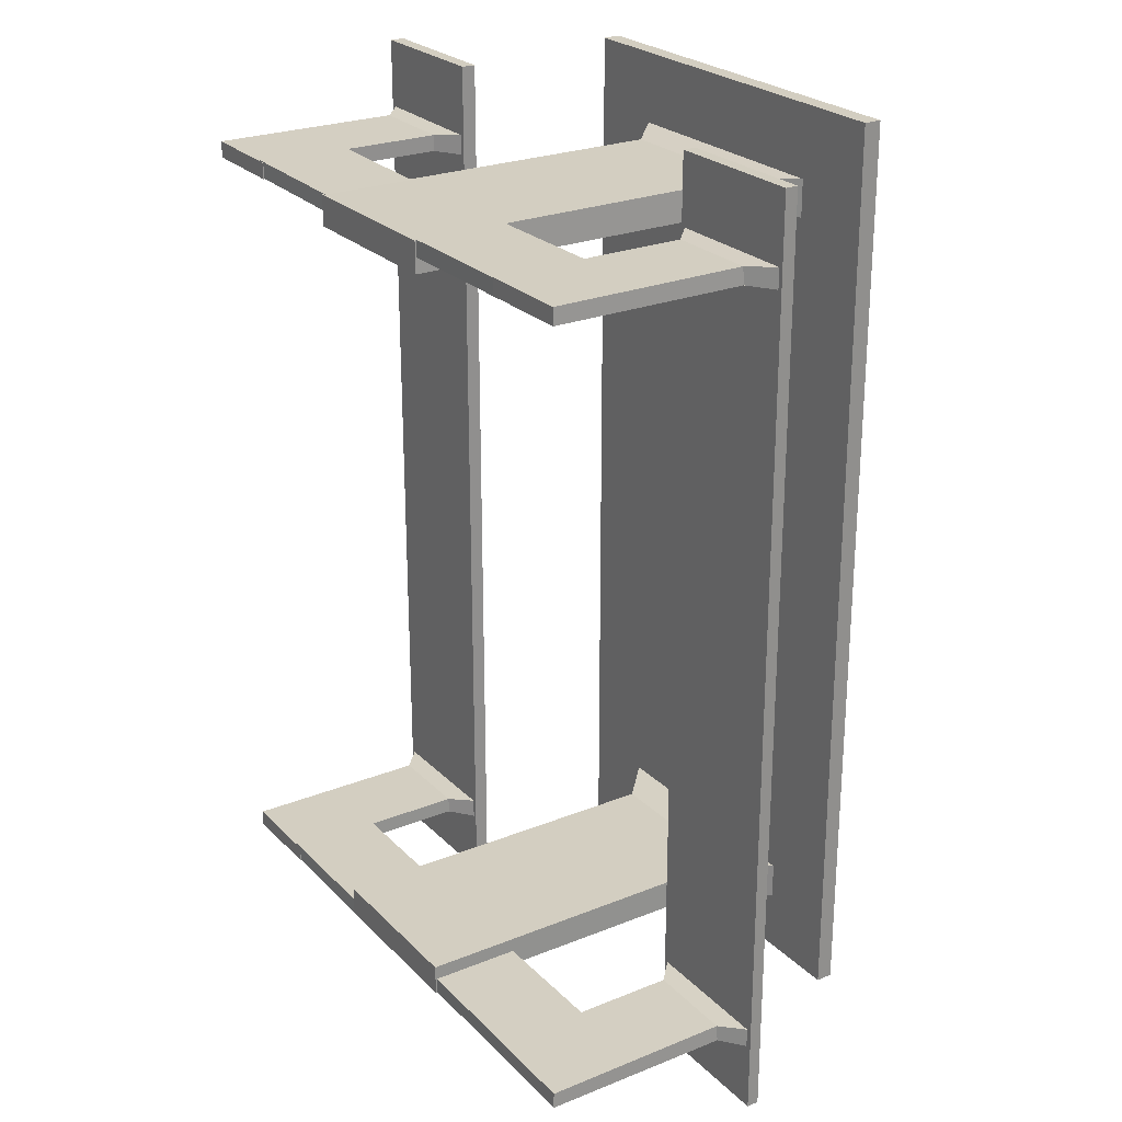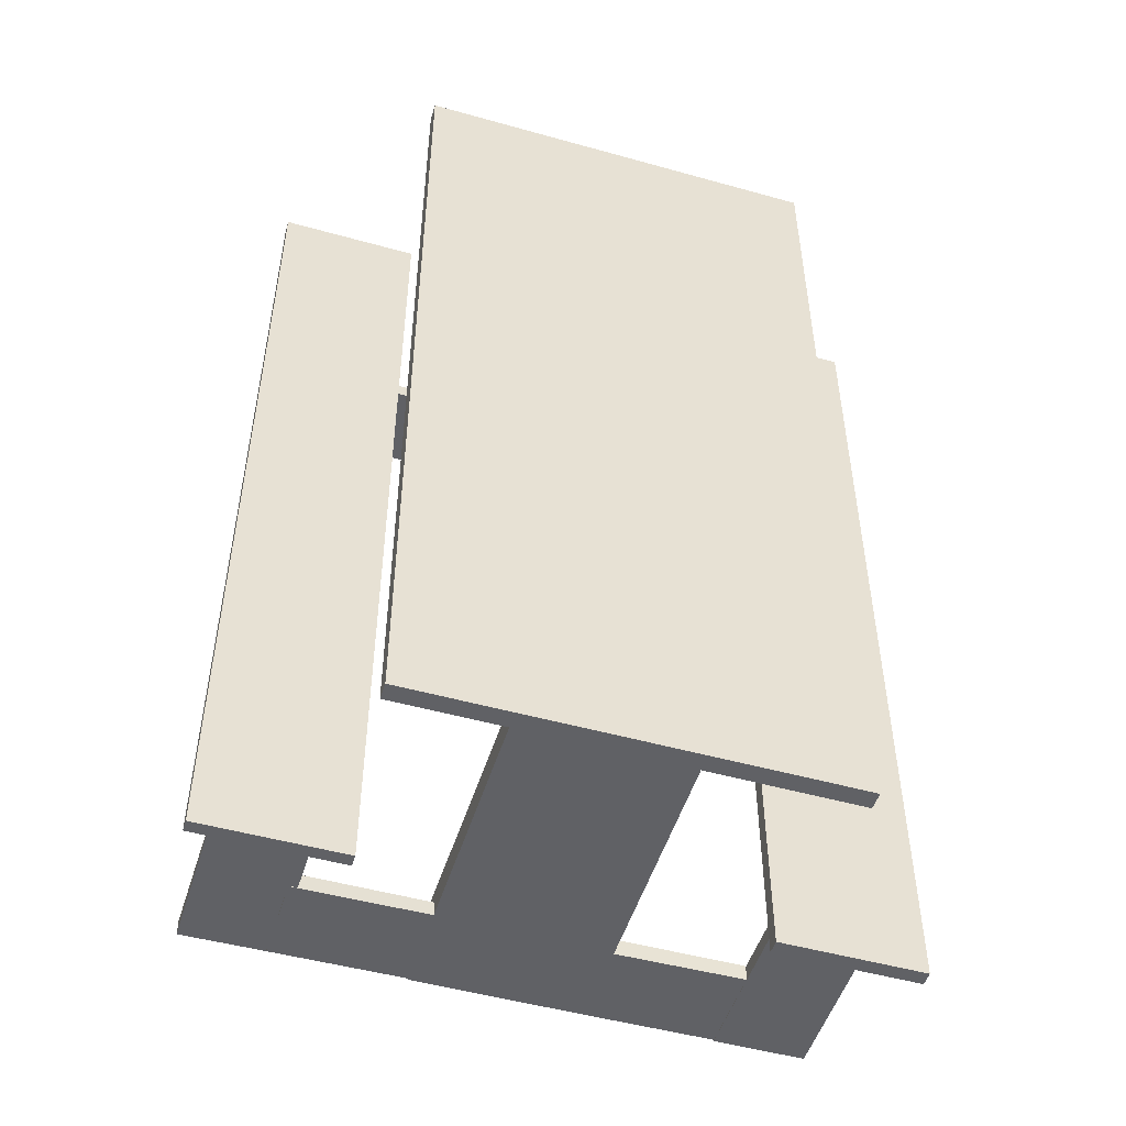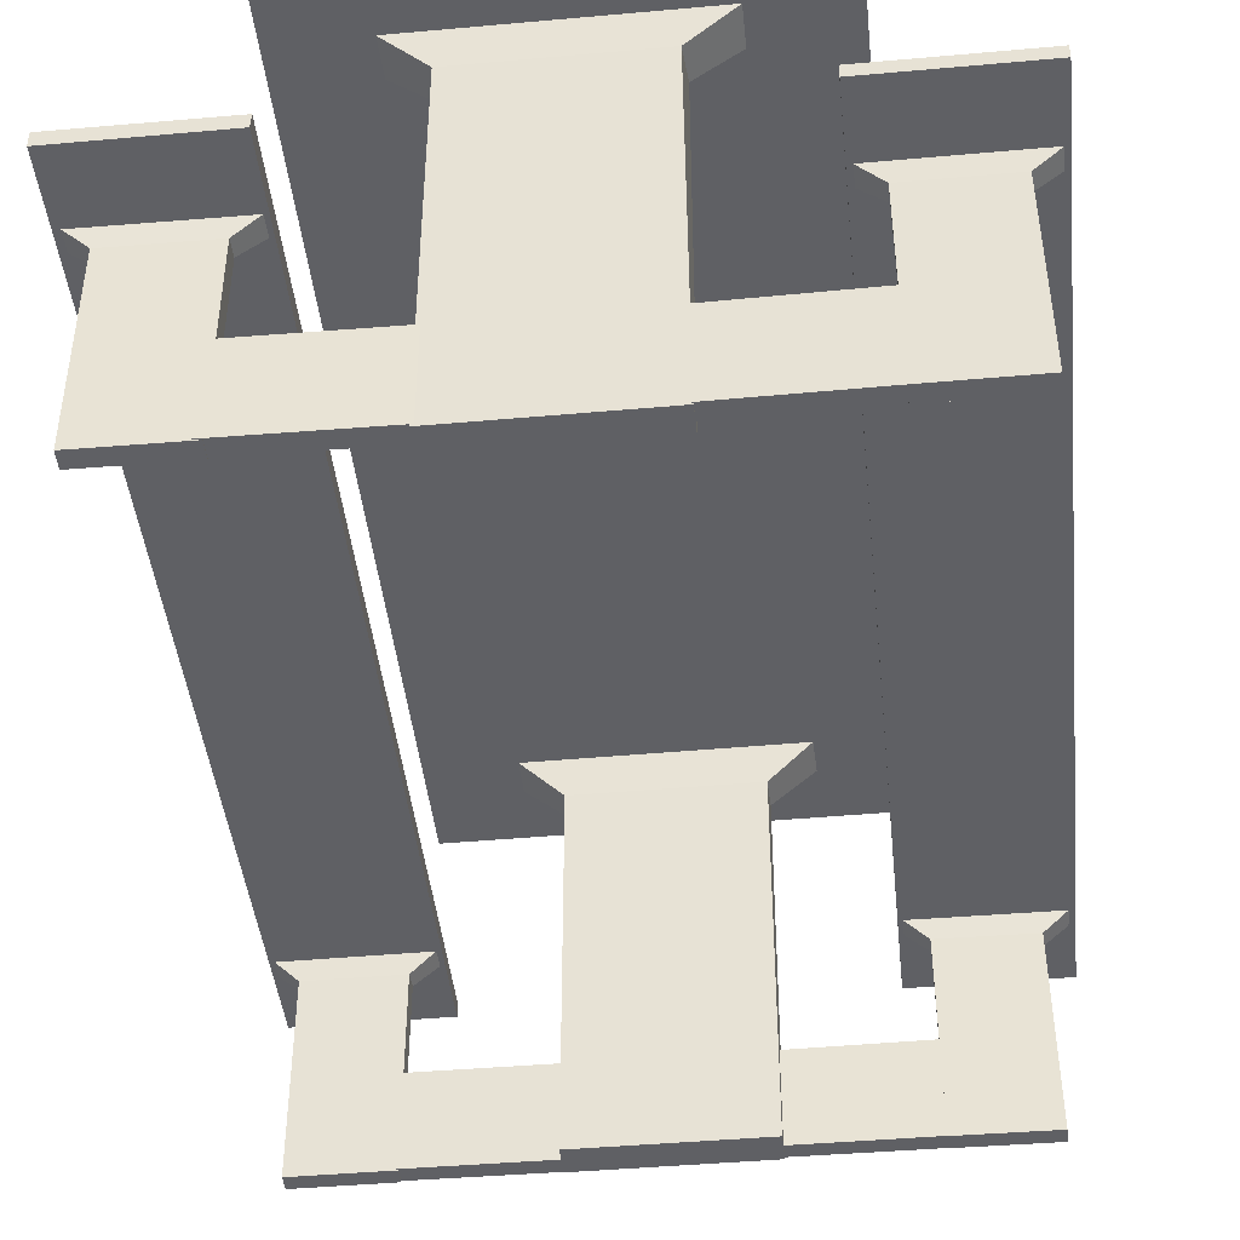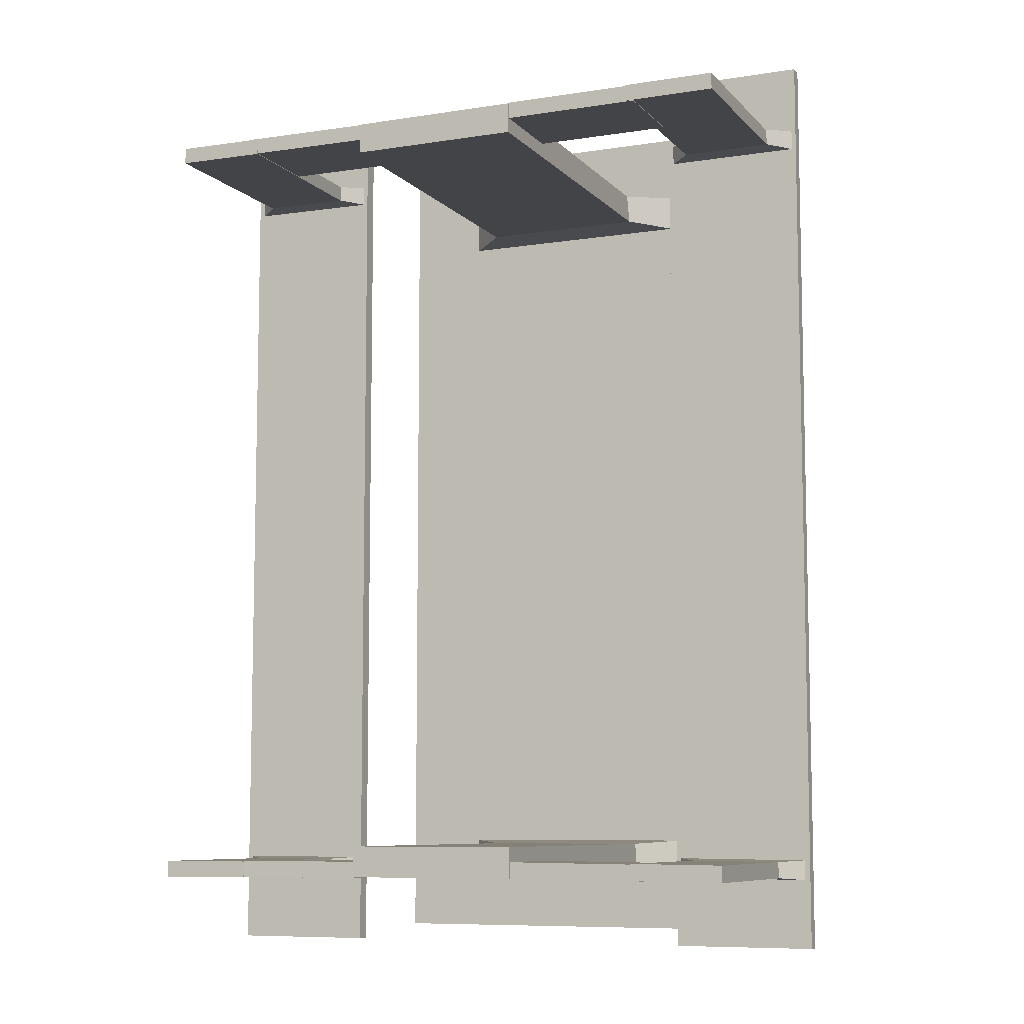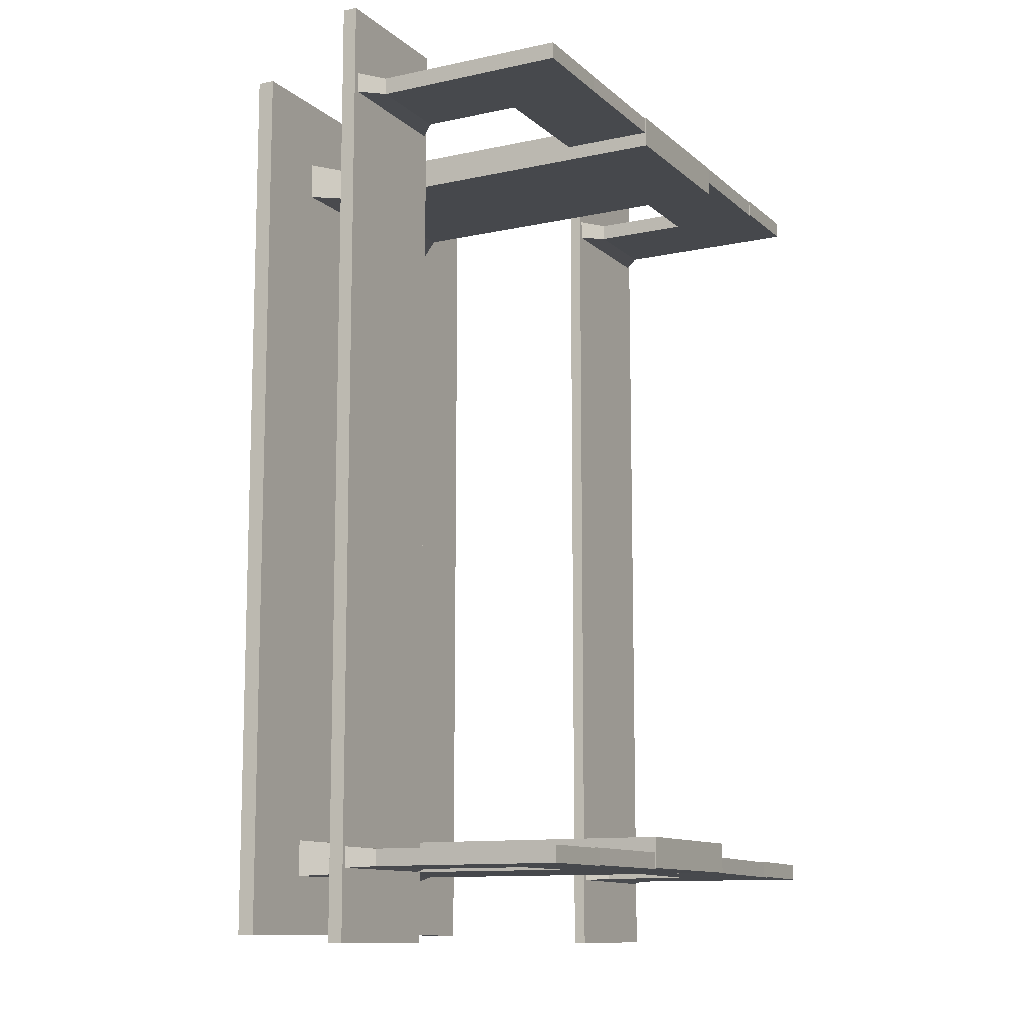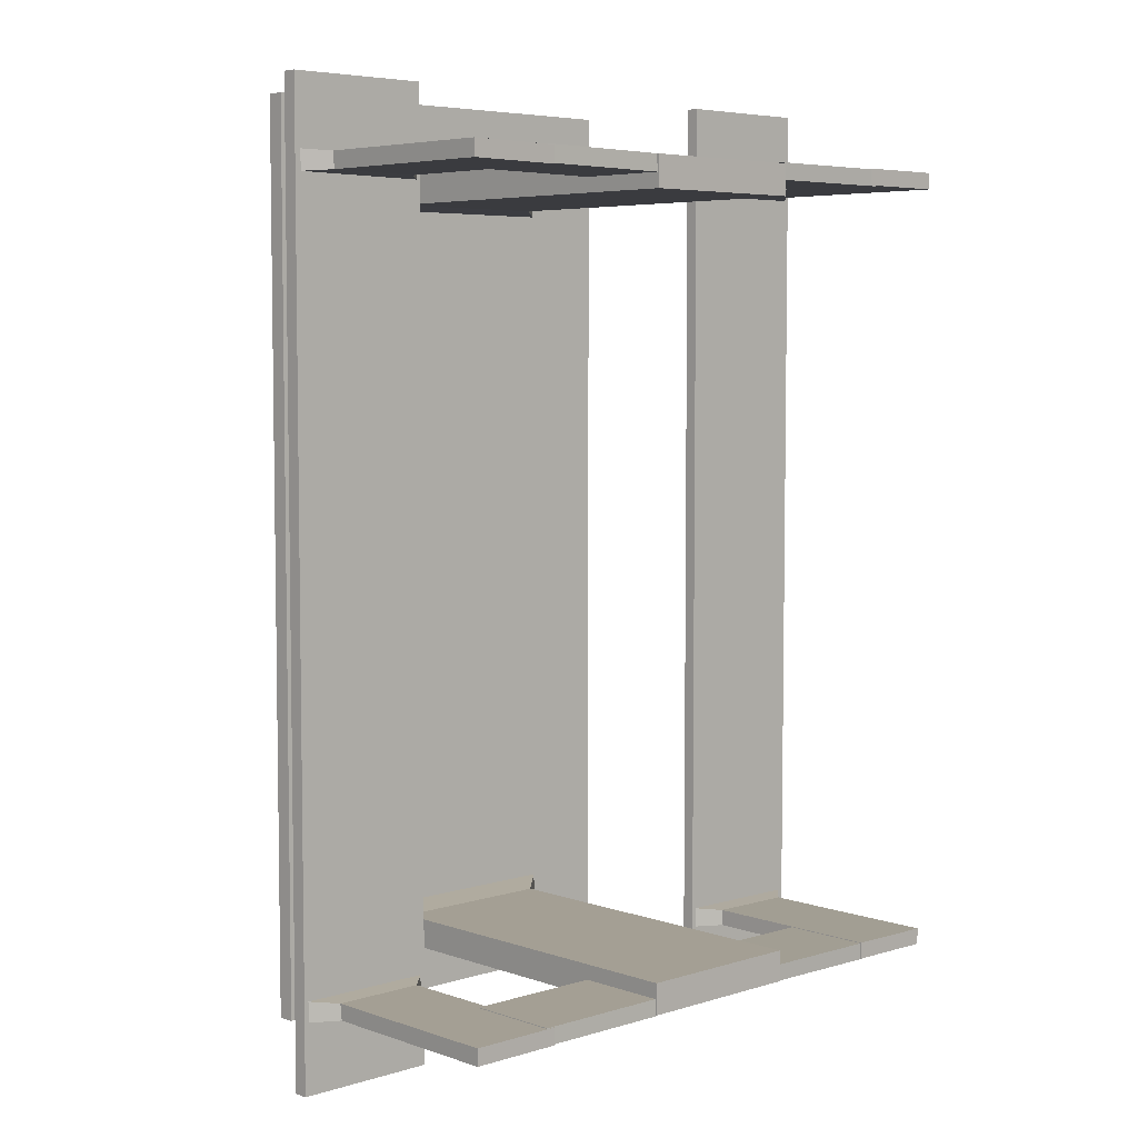
<metadata>
{"format":"obj","ext":"obj","renderer":"f3d","projection":"perspective","resolution":1024,"background":"white","views":[{"elev":25.0,"azim":-123.1,"up":"+Y"},{"elev":-50.2,"azim":-17.1,"up":"+Y"},{"elev":-44.0,"azim":-174.0,"up":"+Z"},{"elev":-8.3,"azim":-156.6,"up":"+Y"},{"elev":-11.4,"azim":117.9,"up":"+Y"},{"elev":5.5,"azim":136.5,"up":"+Y"}]}
</metadata>
<code>
o Cube.003_Cube.004
v 4.475 100 0.8415
v 5.858 100 200.7
v 100 100 0.8415
v 100.4 100 200.8
v 4.475 82.95 0.8415
v 4.475 82.95 200.8
v 100 82.95 0.8415
v 100 82.95 200.8
v -18.71 102 222.6
v 123.6 102 222.6
v -18.71 80.98 222.6
v 123.1 80.98 222.6
v -117.4 100.9 1.469
v -116.6 100.9 107.7
v -66.59 100.9 1.469
v -66.38 100.9 107.8
v -117.4 91.85 1.469
v -117.4 91.85 107.8
v -66.59 91.85 1.469
v -66.59 91.85 107.8
v -129.7 102 119.4
v -54.03 102 119.4
v -129.7 90.8 119.4
v -54.29 90.8 119.4
v 4.475 100 0.8415
v 5.858 100 200.7
v 100 100 0.8415
v 100.4 100 200.8
v 4.475 82.95 0.8415
v 4.475 82.95 200.8
v 100 82.95 0.8415
v 100 82.95 200.8
v -18.71 102 222.6
v 123.6 102 222.6
v -18.71 80.98 222.6
v 123.1 80.98 222.6
v -71.38 100.5 52.69
v 4.903 100.5 51.73
v -71.34 100.5 1.905
v 5.039 100.5 1.465
v -71.38 91.46 52.69
v 4.998 91.46 52.46
v -71.34 91.46 1.905
v 5.037 91.46 1.675
v 220.8 91.91 1.694
v 220 91.9 107.9
v 170 91.38 1.694
v 169.8 91.38 108
v 220.7 101 1.694
v 220.7 101 108
v 169.9 100.4 1.694
v 169.9 100.4 108
v 233.1 90.99 119.6
v 157.4 90.2 119.6
v 233 102.2 119.6
v 157.6 101.4 119.6
v 174.8 91.81 52.92
v 98.49 91.02 51.95
v 174.7 91.81 2.13
v 98.35 91.02 1.69
v 174.7 100.9 52.92
v 98.3 100.1 52.69
v 174.6 100.9 2.13
v 98.26 100.1 1.9
v 99.43 -338.5 0.8415
v 98.04 -338.5 200.7
v 3.903 -338.5 0.8415
v 3.508 -338.5 200.8
v 99.43 -321.5 0.8415
v 99.43 -321.5 200.8
v 3.903 -321.5 0.8415
v 3.903 -321.5 200.8
v 122.6 -340.5 222.6
v -19.72 -340.5 222.6
v 122.6 -319.5 222.6
v -19.23 -319.5 222.6
v 221.3 -339.4 1.469
v 220.5 -339.4 107.7
v 170.5 -339.4 1.469
v 170.3 -339.4 107.8
v 221.3 -330.4 1.469
v 221.3 -330.4 107.8
v 170.5 -330.4 1.469
v 170.5 -330.4 107.8
v 233.6 -340.5 119.4
v 157.9 -340.5 119.4
v 233.6 -329.3 119.4
v 158.2 -329.3 119.4
v 99.43 -338.5 0.8415
v 98.04 -338.5 200.7
v 3.903 -338.5 0.8415
v 3.508 -338.5 200.8
v 99.43 -321.5 0.8415
v 99.43 -321.5 200.8
v 3.903 -321.5 0.8415
v 3.903 -321.5 200.8
v 122.6 -340.5 222.6
v -19.72 -340.5 222.6
v 122.6 -319.5 222.6
v -19.23 -319.5 222.6
v 175.3 -339 52.69
v 99 -339 51.73
v 175.2 -339 1.905
v 98.86 -339 1.465
v 175.3 -330 52.69
v 98.9 -330 52.46
v 175.2 -330 1.905
v 98.87 -330 1.675
v -116.9 -330.4 1.694
v -116.1 -330.4 107.9
v -66.08 -329.9 1.694
v -65.87 -329.9 108
v -116.8 -339.5 1.694
v -116.8 -339.5 108
v -65.99 -339 1.694
v -65.99 -339 108
v -129.2 -329.5 119.6
v -53.54 -328.7 119.6
v -129.1 -340.7 119.6
v -53.68 -339.9 119.6
v -70.87 -330.3 52.92
v 5.415 -329.5 51.95
v -70.83 -330.3 2.13
v 5.55 -329.5 1.69
v -70.77 -339.4 52.92
v 5.604 -338.6 52.69
v -70.73 -339.4 2.13
v 5.644 -338.6 1.9
f 1 2 4 3
f 3 4 8 7
f 7 8 6 5
f 5 6 2 1
f 3 7 5 1
f 4 2 9 10
f 12 10 9 11
f 2 6 11 9
f 8 4 10 12
f 6 8 12 11
f 13 14 16 15
f 15 16 20 19
f 19 20 18 17
f 17 18 14 13
f 15 19 17 13
f 16 14 21 22
f 24 22 21 23
f 14 18 23 21
f 20 16 22 24
f 18 20 24 23
f 25 26 28 27
f 27 28 32 31
f 31 32 30 29
f 29 30 26 25
f 27 31 29 25
f 28 26 33 34
f 36 34 33 35
f 26 30 35 33
f 32 28 34 36
f 30 32 36 35
f 37 38 40 39
f 39 40 44 43
f 43 44 42 41
f 41 42 38 37
f 39 43 41 37
f 45 46 48 47
f 47 48 52 51
f 51 52 50 49
f 49 50 46 45
f 47 51 49 45
f 48 46 53 54
f 56 54 53 55
f 46 50 55 53
f 52 48 54 56
f 50 52 56 55
f 57 58 60 59
f 59 60 64 63
f 63 64 62 61
f 61 62 58 57
f 59 63 61 57
f 65 66 68 67
f 67 68 72 71
f 71 72 70 69
f 69 70 66 65
f 67 71 69 65
f 68 66 73 74
f 76 74 73 75
f 66 70 75 73
f 72 68 74 76
f 70 72 76 75
f 77 78 80 79
f 79 80 84 83
f 83 84 82 81
f 81 82 78 77
f 79 83 81 77
f 80 78 85 86
f 88 86 85 87
f 78 82 87 85
f 84 80 86 88
f 82 84 88 87
f 89 90 92 91
f 91 92 96 95
f 95 96 94 93
f 93 94 90 89
f 91 95 93 89
f 92 90 97 98
f 100 98 97 99
f 90 94 99 97
f 96 92 98 100
f 94 96 100 99
f 101 102 104 103
f 103 104 108 107
f 107 108 106 105
f 105 106 102 101
f 103 107 105 101
f 109 110 112 111
f 111 112 116 115
f 115 116 114 113
f 113 114 110 109
f 111 115 113 109
f 112 110 117 118
f 120 118 117 119
f 110 114 119 117
f 116 112 118 120
f 114 116 120 119
f 121 122 124 123
f 123 124 128 127
f 127 128 126 125
f 125 126 122 121
f 123 127 125 121
o Cube.001_Cube.002
v 235.8 -379.1 127.1
v 235.8 -379.1 119
v 155.9 -379.1 127.1
v 155.9 -379.1 119.2
v 235.8 140.2 127.1
v 235.8 140.2 119
v 155.6 140.1 126.8
v 155.9 140.2 119
v 229 140.2 120.5
v 229 140.2 119
v -51.84 -379.1 126
v -51.84 -379.1 119
v -131.7 -379.1 126
v -131.7 -379.1 119.2
v -51.84 140.2 126
v -51.84 140.2 119
v -131.7 140.2 126
v -131.7 140.2 119
v 167.8 -374.6 225.9
v 167.8 -374.6 221.7
v -64.75 -374.6 225.9
v -64.75 -374.6 222.1
v 167.8 141.7 225.9
v 167.8 141.7 221.7
v -64.75 141.7 225.9
v -64.75 141.7 221.7
v 167.8 -374.6 231.6
v -64.75 -374.6 231.6
v 167.8 141.7 231.6
v -64.75 141.7 231.6
f 129 131 132 130
f 131 135 136 132
f 135 133 134 136
f 133 129 130 134
f 131 129 133 135
f 136 134 130 132
f 139 141 142 140
f 141 145 146 142
f 145 143 144 146
f 143 139 140 144
f 141 139 143 145
f 146 144 140 142
f 147 149 150 148
f 149 153 154 150
f 153 151 152 154
f 151 147 148 152
f 151 157 155 147
f 154 152 148 150
f 156 155 157 158
f 149 156 158 153
f 147 155 156 149
f 153 158 157 151
l 138 137

</code>
